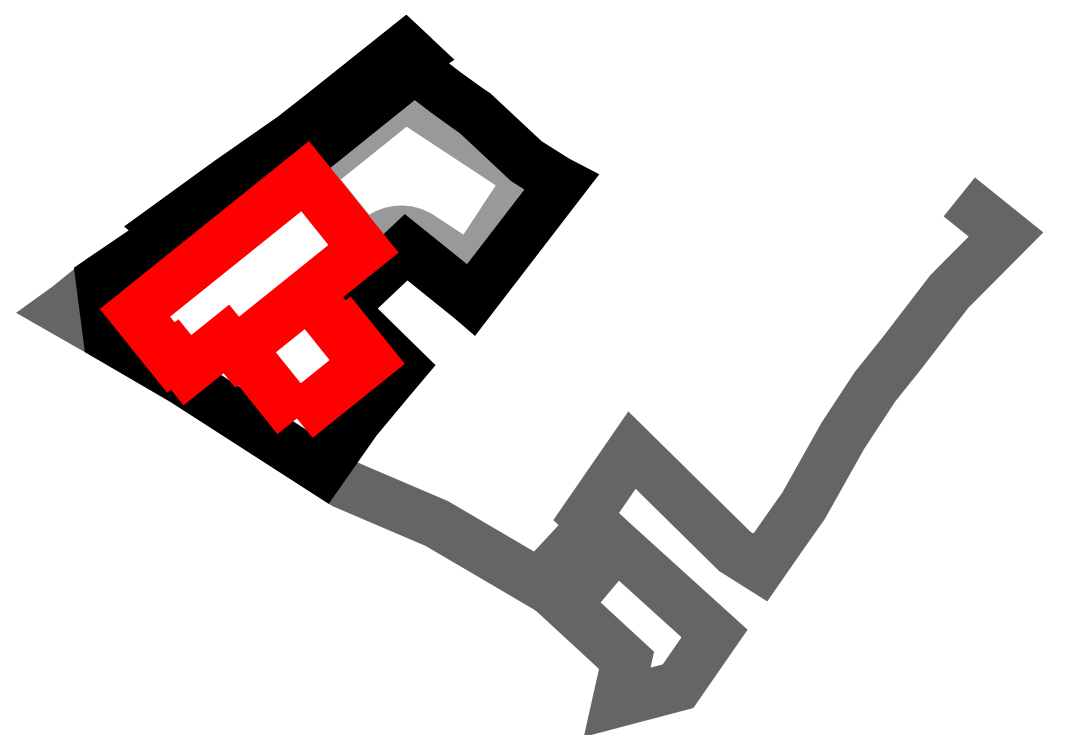
<metadata>
{"format":"dxf","ext":"dxf","renderer":"ezdxf+matplotlib","layout":"modelspace","background":"white","min_lineweight":24,"dpi":150}
</metadata>
<code>
0
SECTION
2
ENTITIES
0
LWPOLYLINE
8
Parcela Fqinje
90
       38
70
   128
43
0
10
7.512e+06
20
4.692e+06
10
7.512e+06
20
4.692e+06
10
7.512e+06
20
4.692e+06
10
7.512e+06
20
4.692e+06
10
7.512e+06
20
4.692e+06
10
7.512e+06
20
4.692e+06
10
7.512e+06
20
4.692e+06
10
7.512e+06
20
4.692e+06
10
7.512e+06
20
4.692e+06
10
7.512e+06
20
4.692e+06
10
7.512e+06
20
4.692e+06
10
7.512e+06
20
4.692e+06
10
7.512e+06
20
4.692e+06
10
7.512e+06
20
4.692e+06
10
7.512e+06
20
4.692e+06
10
7.512e+06
20
4.692e+06
10
7.512e+06
20
4.692e+06
10
7.512e+06
20
4.692e+06
10
7.512e+06
20
4.692e+06
10
7.512e+06
20
4.692e+06
10
7.512e+06
20
4.692e+06
10
7.512e+06
20
4.692e+06
10
7.512e+06
20
4.692e+06
10
7.512e+06
20
4.692e+06
10
7.512e+06
20
4.692e+06
10
7.512e+06
20
4.692e+06
10
7.512e+06
20
4.692e+06
10
7.512e+06
20
4.692e+06
10
7.512e+06
20
4.692e+06
10
7.512e+06
20
4.692e+06
10
7.512e+06
20
4.692e+06
10
7.512e+06
20
4.692e+06
10
7.512e+06
20
4.692e+06
10
7.512e+06
20
4.692e+06
10
7.512e+06
20
4.692e+06
10
7.512e+06
20
4.692e+06
10
7.512e+06
20
4.692e+06
10
7.512e+06
20
4.692e+06
0
LWPOLYLINE
8
etazha
90
        7
70
   129
43
0
10
7.512e+06
20
4.692e+06
10
7.512e+06
20
4.692e+06
10
7.512e+06
20
4.692e+06
10
7.512e+06
20
4.692e+06
10
7.512e+06
20
4.692e+06
42
0.3256
10
7.512e+06
20
4.692e+06
10
7.512e+06
20
4.692e+06
0
LWPOLYLINE
8
parcela
90
       40
70
   128
43
0
10
7.512e+06
20
4.692e+06
10
7.512e+06
20
4.692e+06
10
7.512e+06
20
4.692e+06
10
7.512e+06
20
4.692e+06
10
7.512e+06
20
4.692e+06
10
7.512e+06
20
4.692e+06
10
7.512e+06
20
4.692e+06
10
7.512e+06
20
4.692e+06
10
7.512e+06
20
4.692e+06
10
7.512e+06
20
4.692e+06
10
7.512e+06
20
4.692e+06
10
7.512e+06
20
4.692e+06
10
7.512e+06
20
4.692e+06
10
7.512e+06
20
4.692e+06
10
7.512e+06
20
4.692e+06
10
7.512e+06
20
4.692e+06
10
7.512e+06
20
4.692e+06
10
7.512e+06
20
4.692e+06
10
7.512e+06
20
4.692e+06
10
7.512e+06
20
4.692e+06
10
7.512e+06
20
4.692e+06
10
7.512e+06
20
4.692e+06
10
7.512e+06
20
4.692e+06
10
7.512e+06
20
4.692e+06
10
7.512e+06
20
4.692e+06
10
7.512e+06
20
4.692e+06
10
7.512e+06
20
4.692e+06
10
7.512e+06
20
4.692e+06
10
7.512e+06
20
4.692e+06
10
7.512e+06
20
4.692e+06
10
7.512e+06
20
4.692e+06
10
7.512e+06
20
4.692e+06
10
7.512e+06
20
4.692e+06
10
7.512e+06
20
4.692e+06
10
7.512e+06
20
4.692e+06
10
7.512e+06
20
4.692e+06
10
7.512e+06
20
4.692e+06
10
7.512e+06
20
4.692e+06
10
7.512e+06
20
4.692e+06
10
7.512e+06
20
4.692e+06
0
LWPOLYLINE
8
A - Pllaka Perdhes kolollt v2
90
        8
70
   129
43
0
10
7.512e+06
20
4.692e+06
10
7.512e+06
20
4.692e+06
10
7.512e+06
20
4.692e+06
10
7.512e+06
20
4.692e+06
10
7.512e+06
20
4.692e+06
10
7.512e+06
20
4.692e+06
10
7.512e+06
20
4.692e+06
10
7.512e+06
20
4.692e+06
0
LWPOLYLINE
8
A - Pllaka Perdhes kolollt v2
90
        8
70
   129
43
0
10
7.512e+06
20
4.692e+06
10
7.512e+06
20
4.692e+06
10
7.512e+06
20
4.692e+06
10
7.512e+06
20
4.692e+06
10
7.512e+06
20
4.692e+06
10
7.512e+06
20
4.692e+06
10
7.512e+06
20
4.692e+06
10
7.512e+06
20
4.692e+06
0
ENDSEC
0
EOF

</code>
